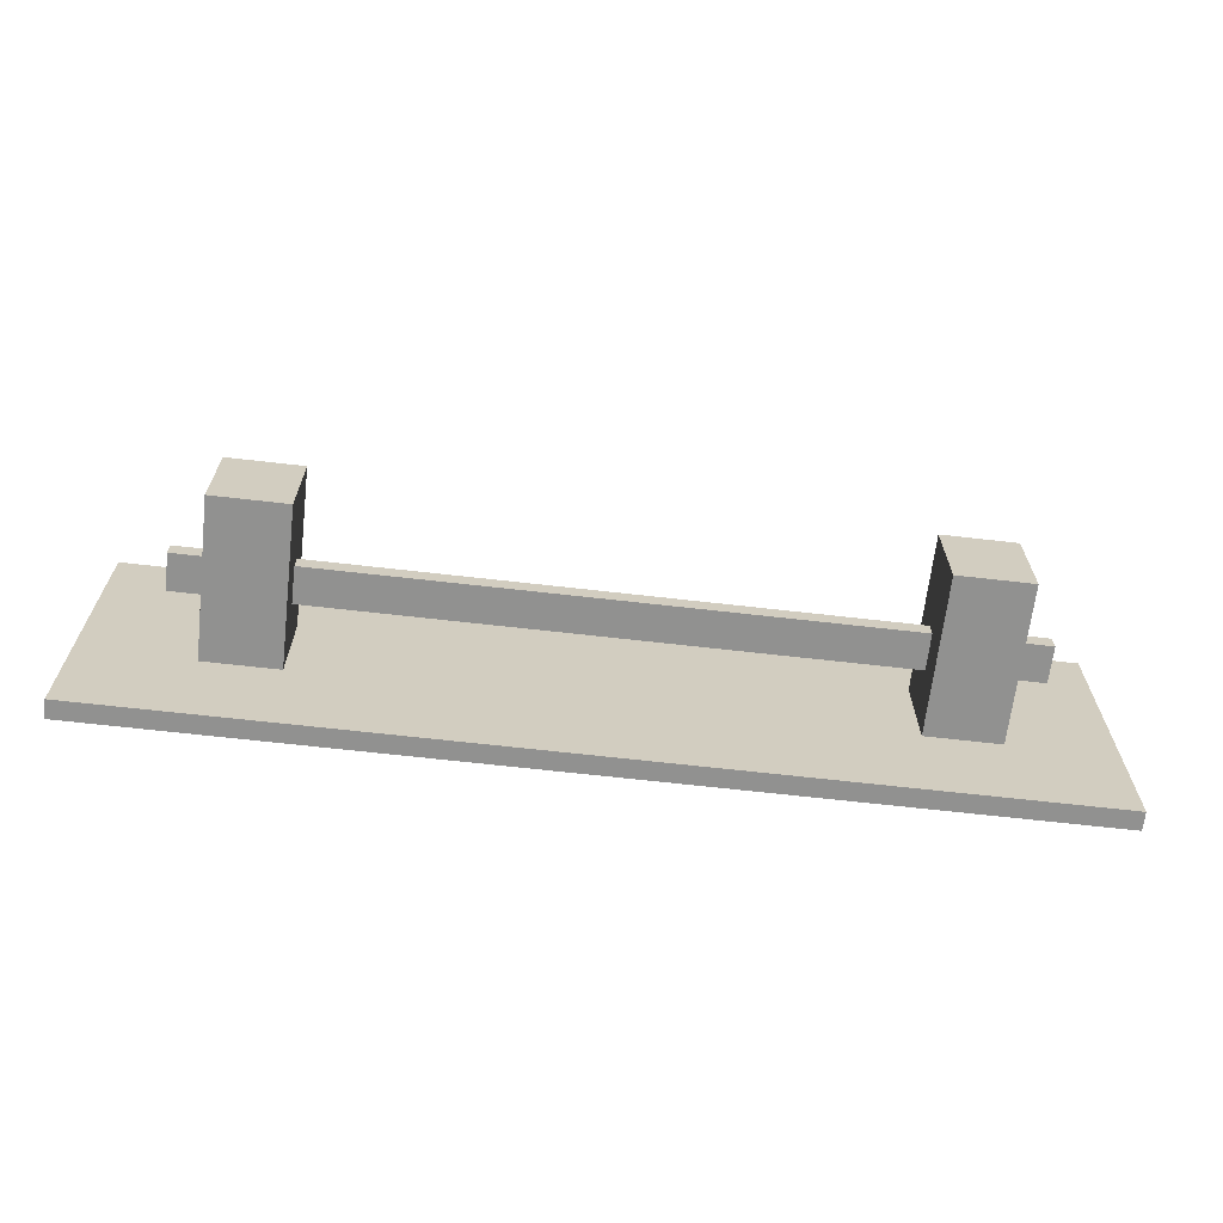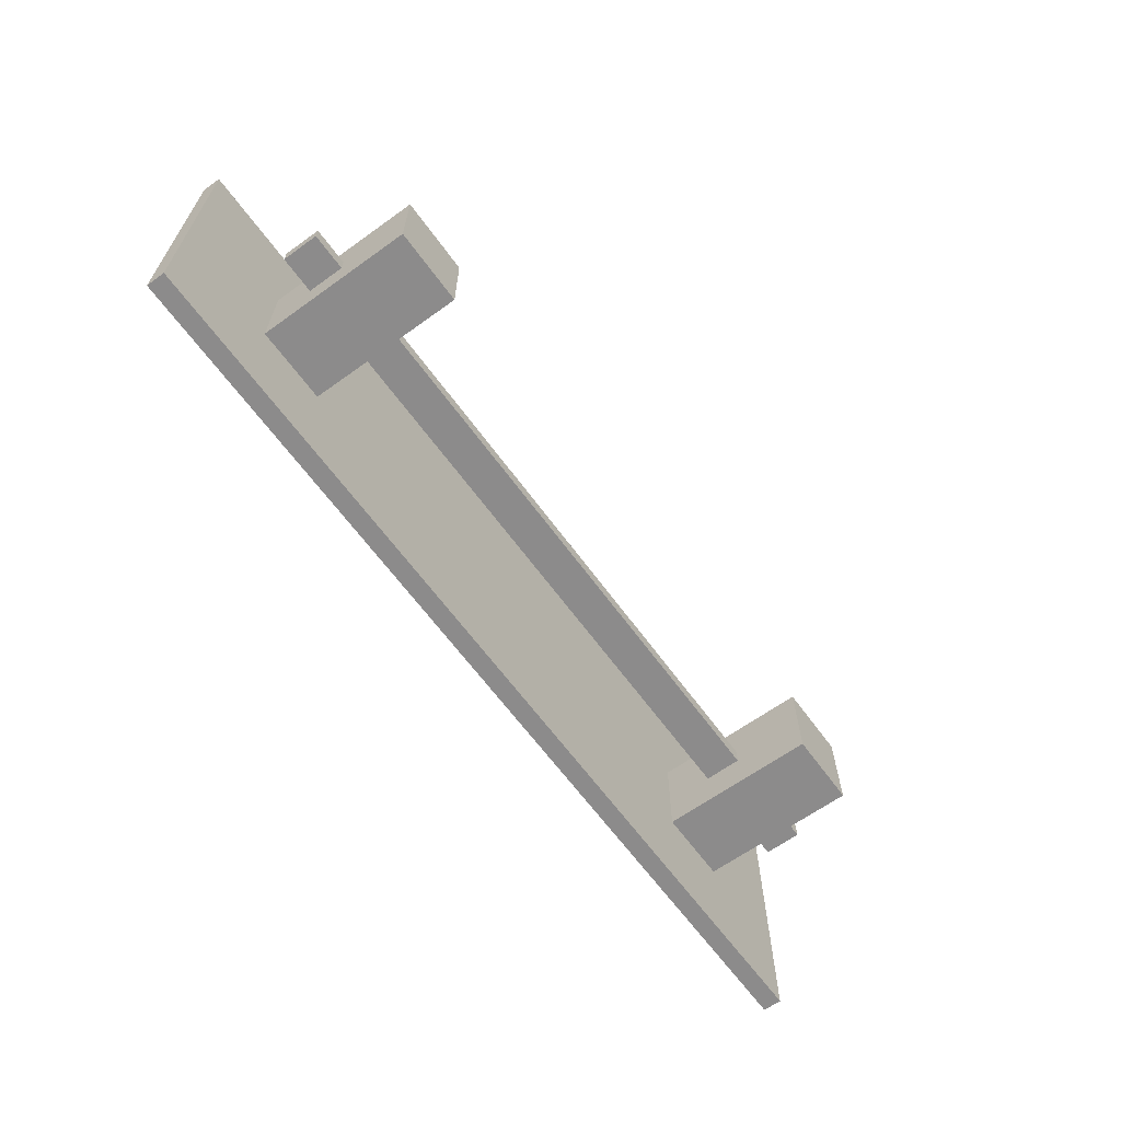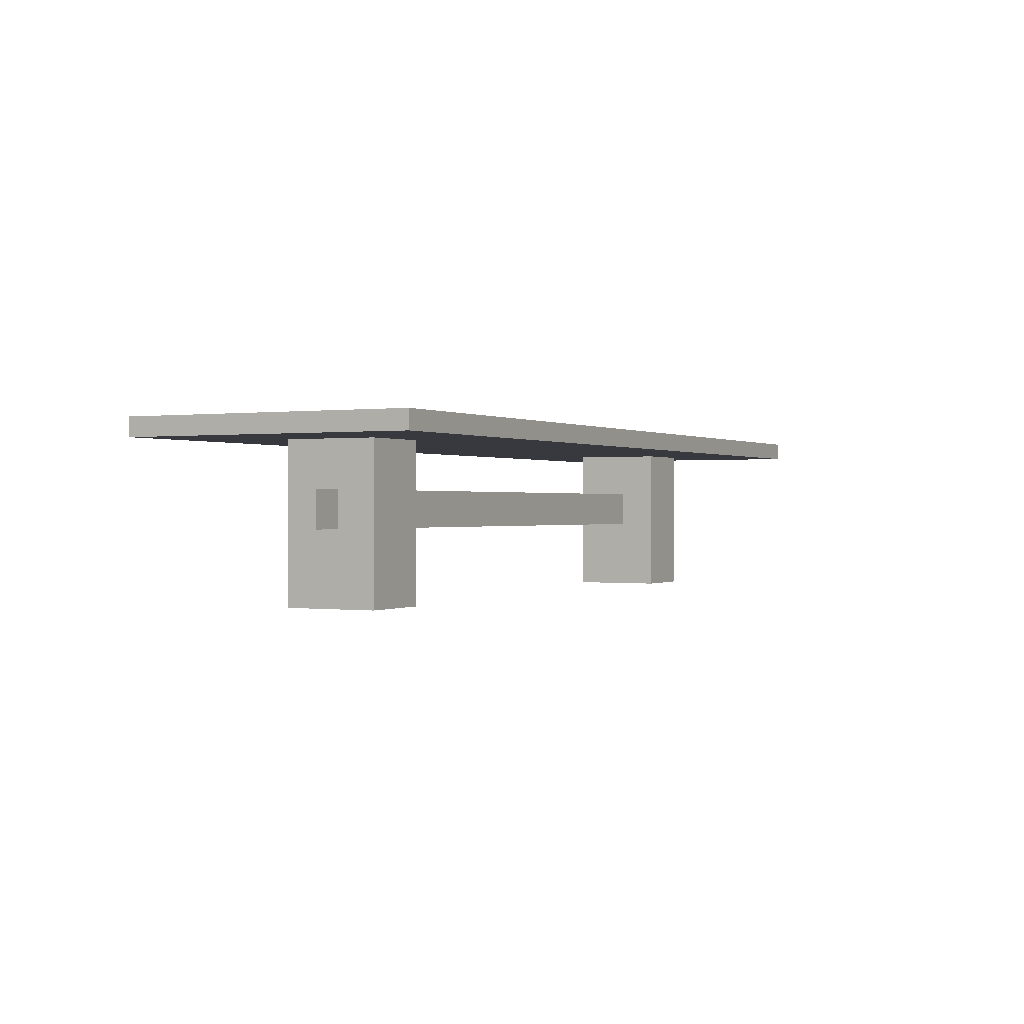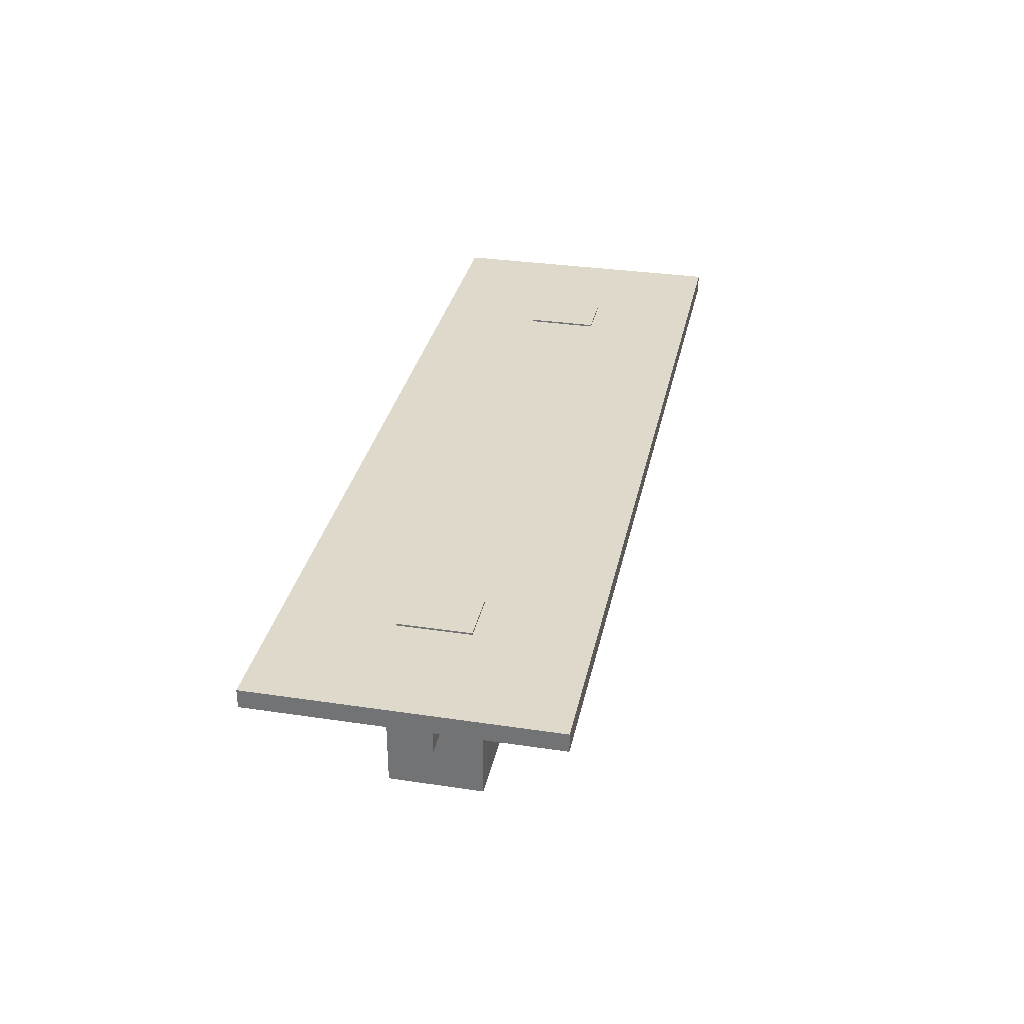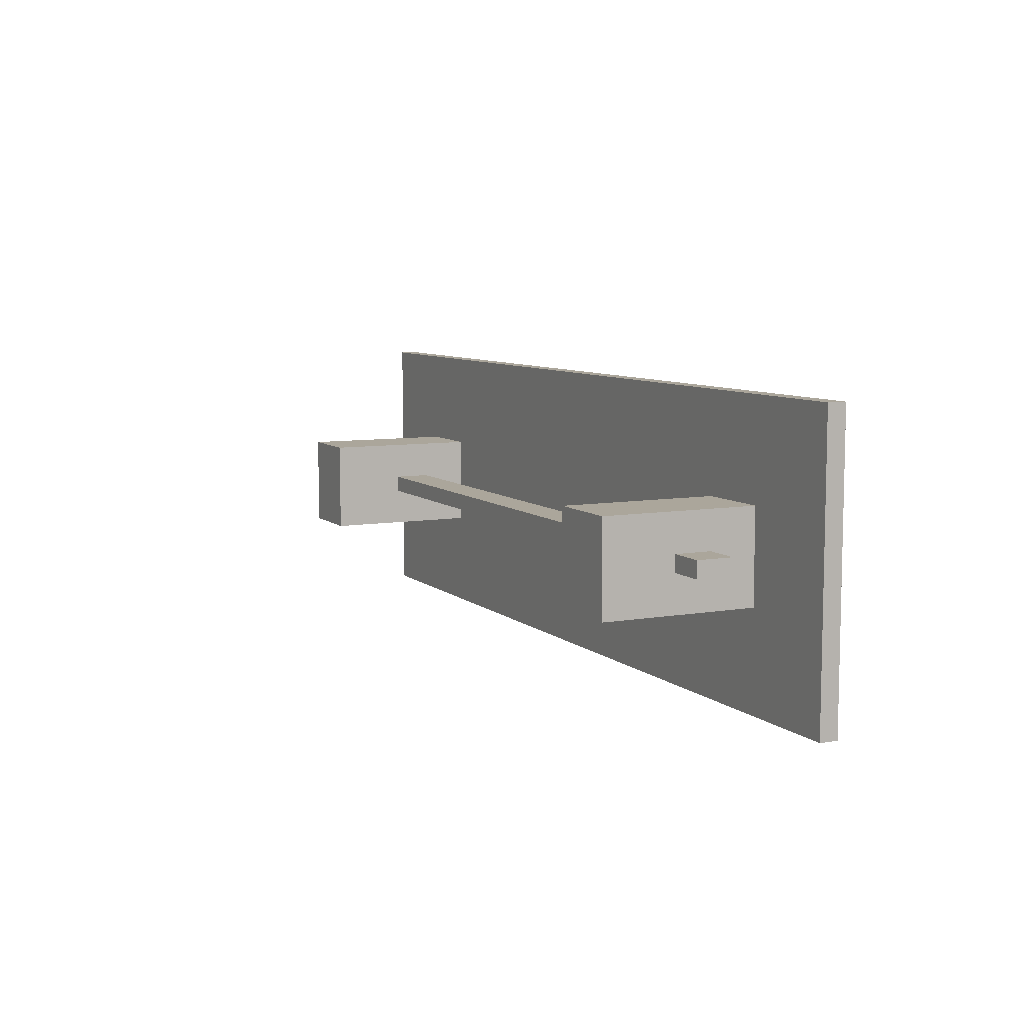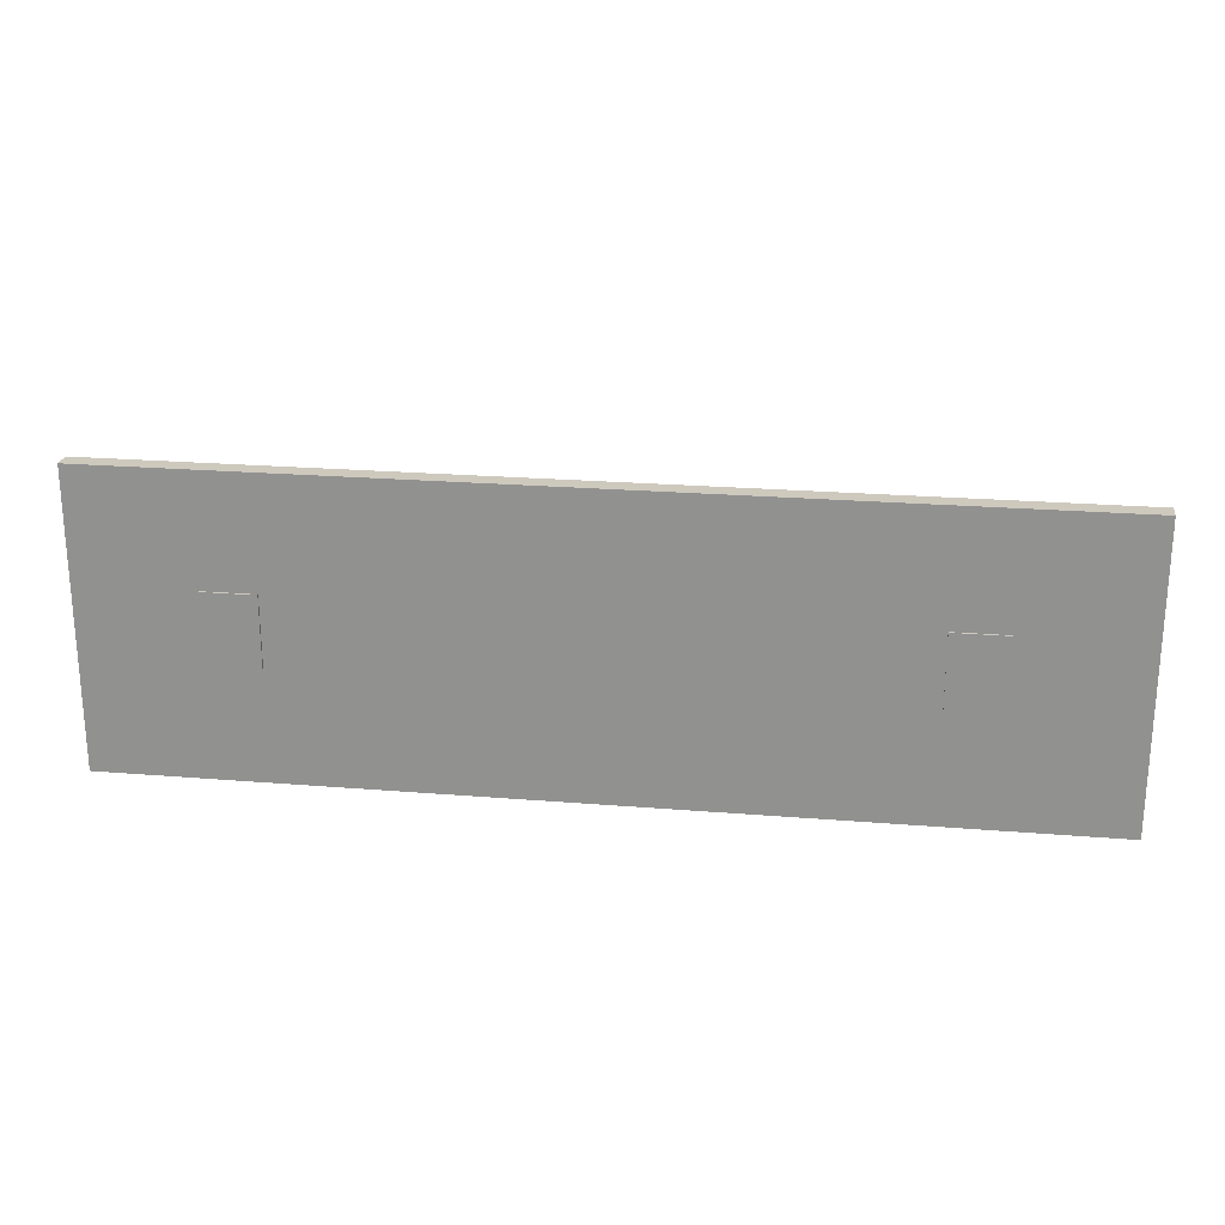
<metadata>
{"format":"obj","ext":"obj","renderer":"f3d","projection":"perspective","resolution":1024,"background":"white","views":[{"elev":-65.9,"azim":-6.6,"up":"+Z"},{"elev":-64.0,"azim":-54.0,"up":"+Z"},{"elev":0.1,"azim":117.5,"up":"+Y"},{"elev":32.3,"azim":-78.2,"up":"+Y"},{"elev":7.9,"azim":64.1,"up":"+Z"},{"elev":22.7,"azim":-172.0,"up":"+Z"}]}
</metadata>
<code>
o Slab_Table
v 29.84 0 -27.3
v 50.16 0 -52.7
v 50.16 0 -27.3
v 29.84 0 -52.7
v 29.84 20 -42.3
v 29.84 42.68 -52.7
v 29.84 20 -37.7
v 29.84 42.68 -27.3
v 29.84 30 -42.3
v 29.84 30 -37.7
v 32.84 48.26 -49.7
v 47.16 48.26 -30.3
v 47.16 48.26 -49.7
v 32.84 48.26 -30.3
v 50.16 42.68 -52.7
v 50.16 20 -42.3
v 50.16 30 -42.3
v 50.16 30 -37.7
v 50.16 42.68 -27.3
v 50.16 20 -37.7
v 32.84 47.76 -30.3
v 32.84 47.76 -49.7
v 254 42.68 0
v 225.2 42.68 -27.3
v 254 42.68 -80
v 204.8 42.68 -27.3
v 204.8 42.68 -52.7
v 0 42.68 0
v 225.2 42.68 -52.7
v 0 42.68 -80
v 47.16 47.76 -49.7
v 47.16 47.76 -30.3
v 204.8 0 -27.3
v 225.2 0 -52.7
v 225.2 0 -27.3
v 204.8 0 -52.7
v 204.8 20 -42.3
v 204.8 20 -37.7
v 204.8 30 -42.3
v 204.8 30 -37.7
v 207.8 48.26 -49.7
v 222.2 48.26 -30.3
v 222.2 48.26 -49.7
v 207.8 48.26 -30.3
v 225.2 20 -42.3
v 225.2 30 -42.3
v 225.2 30 -37.7
v 225.2 20 -37.7
v 207.8 47.76 -30.3
v 207.8 47.76 -49.7
v 222.2 47.76 -49.7
v 222.2 47.76 -30.3
v 0 47.76 -80
v 0 47.76 0
v 254 47.76 -80
v 254 47.76 0
v 19.84 20 -37.7
v 19.84 30 -42.3
v 19.84 20 -42.3
v 19.84 30 -37.7
v 235.2 30 -37.7
v 235.2 20 -37.7
v 235.2 20 -42.3
v 235.2 30 -42.3
f 1 2 3
f 2 1 4
f 4 5 6
f 4 7 5
f 8 7 1
f 1 7 4
f 9 6 5
f 10 6 9
f 10 8 6
f 7 8 10
f 11 12 13
f 12 11 14
f 2 6 15
f 6 2 4
f 16 15 17
f 15 18 17
f 18 19 20
f 19 18 15
f 15 16 2
f 20 2 16
f 20 3 2
f 3 20 19
f 1 19 8
f 19 1 3
f 21 11 22
f 11 21 14
f 23 24 25
f 23 26 24
f 26 19 27
f 23 19 26
f 28 19 23
f 8 28 6
f 19 28 8
f 29 25 24
f 27 25 29
f 15 27 19
f 27 15 25
f 30 15 6
f 15 30 25
f 30 6 28
f 12 31 13
f 31 12 32
f 21 12 14
f 12 21 32
f 31 11 13
f 11 31 22
f 33 34 35
f 34 33 36
f 36 37 27
f 36 38 37
f 26 38 33
f 33 38 36
f 39 27 37
f 40 27 39
f 40 26 27
f 38 26 40
f 41 42 43
f 42 41 44
f 34 27 29
f 27 34 36
f 45 29 46
f 29 47 46
f 47 24 48
f 24 47 29
f 29 45 34
f 48 34 45
f 48 35 34
f 35 48 24
f 33 24 26
f 24 33 35
f 49 41 50
f 41 49 44
f 42 51 43
f 51 42 52
f 49 42 44
f 42 49 52
f 51 41 43
f 41 51 50
f 28 53 30
f 53 28 54
f 55 51 56
f 55 50 51
f 50 31 49
f 55 31 50
f 53 31 55
f 22 53 21
f 31 53 22
f 52 56 51
f 49 56 52
f 32 49 31
f 49 32 56
f 54 32 21
f 32 54 56
f 54 21 53
f 56 25 55
f 25 56 23
f 25 53 55
f 53 25 30
f 28 56 54
f 56 28 23
f 57 58 59
f 58 57 60
f 57 10 60
f 10 57 7
f 48 61 47
f 61 48 62
f 20 40 18
f 40 20 38
f 61 63 64
f 63 61 62
f 46 61 64
f 61 46 47
f 58 10 9
f 10 58 60
f 17 40 39
f 40 17 18
f 5 58 9
f 58 5 59
f 63 46 64
f 46 63 45
f 37 17 39
f 17 37 16
f 57 5 7
f 5 57 59
f 48 63 62
f 63 48 45
f 20 37 38
f 37 20 16

</code>
